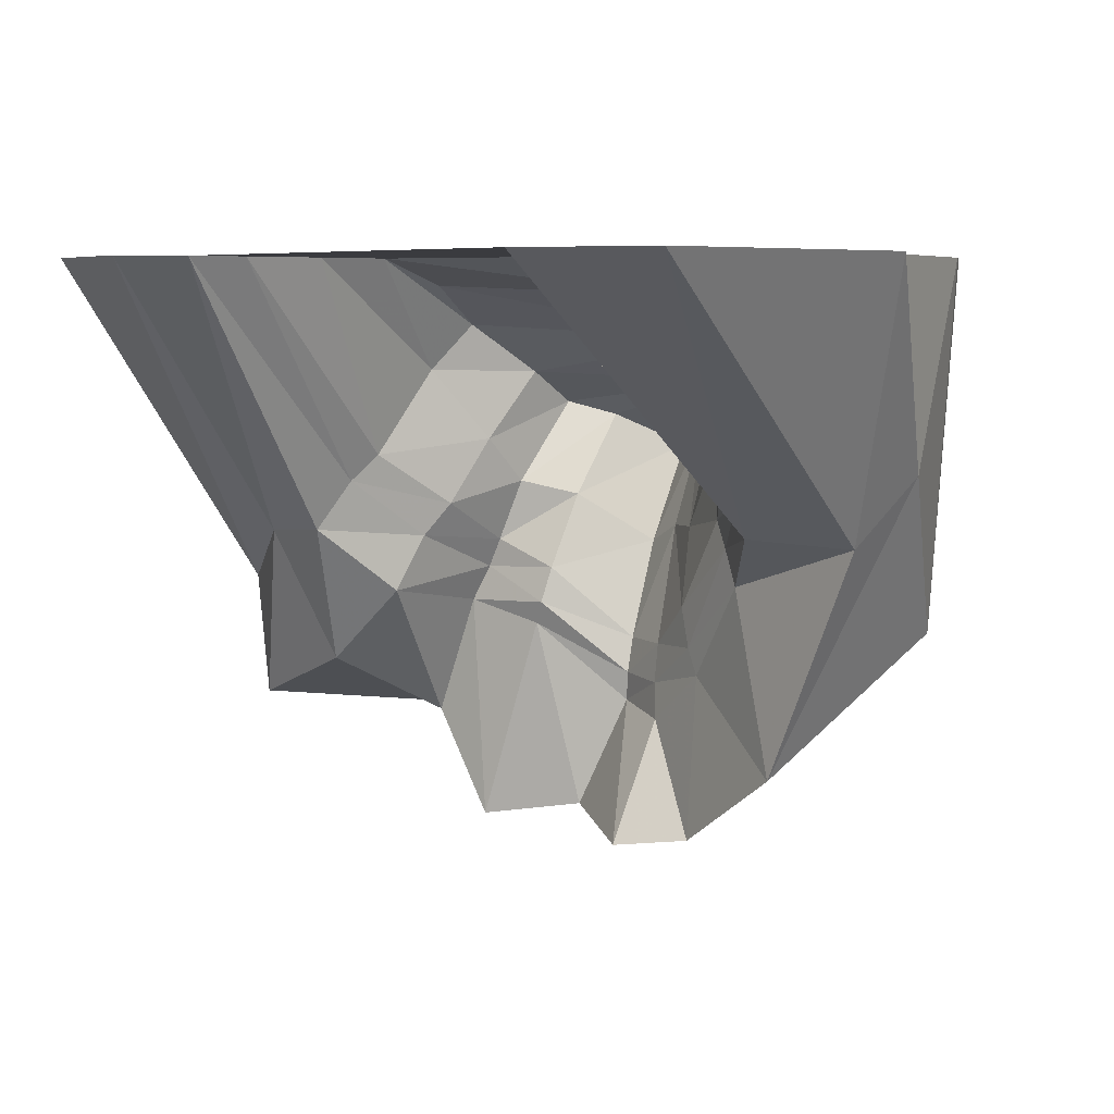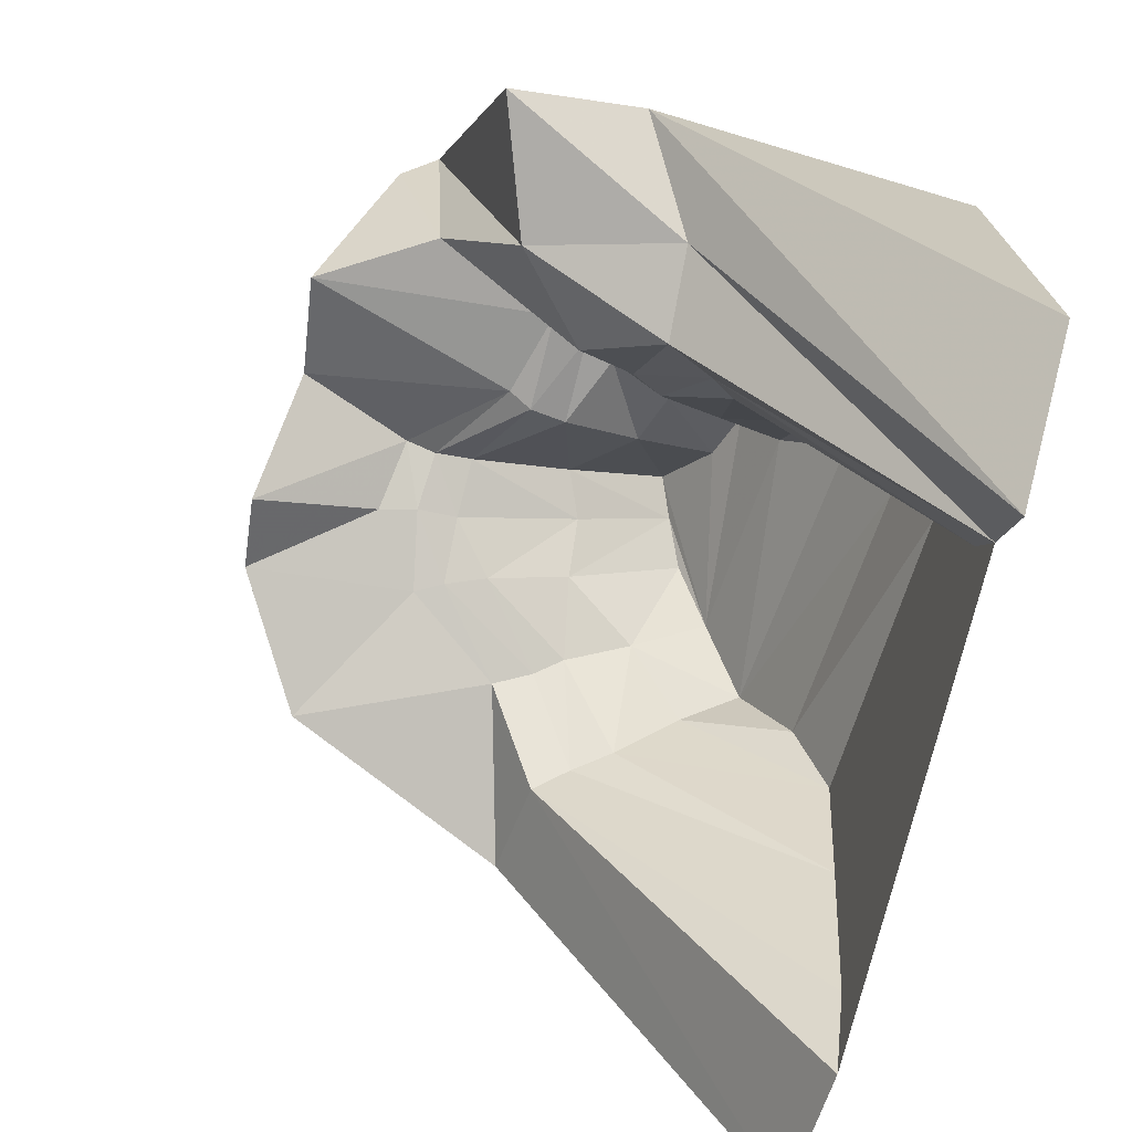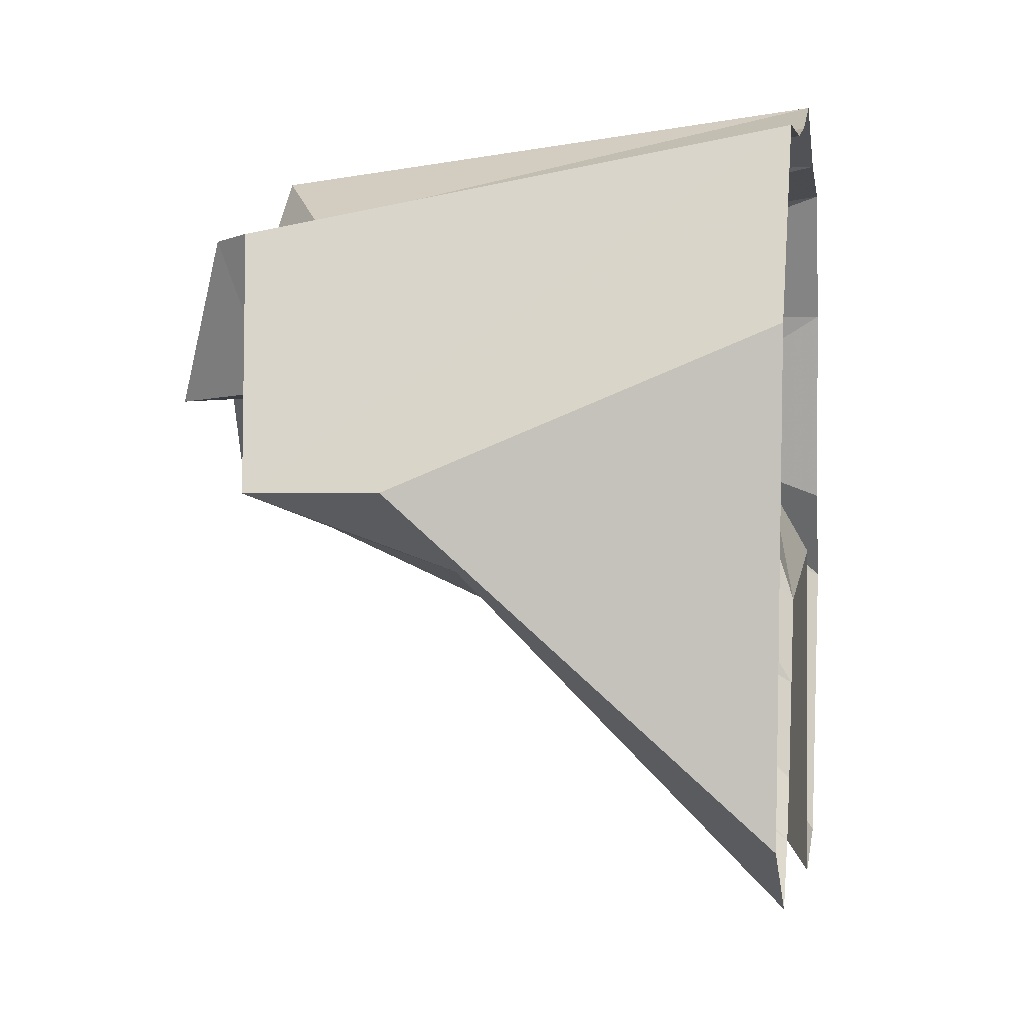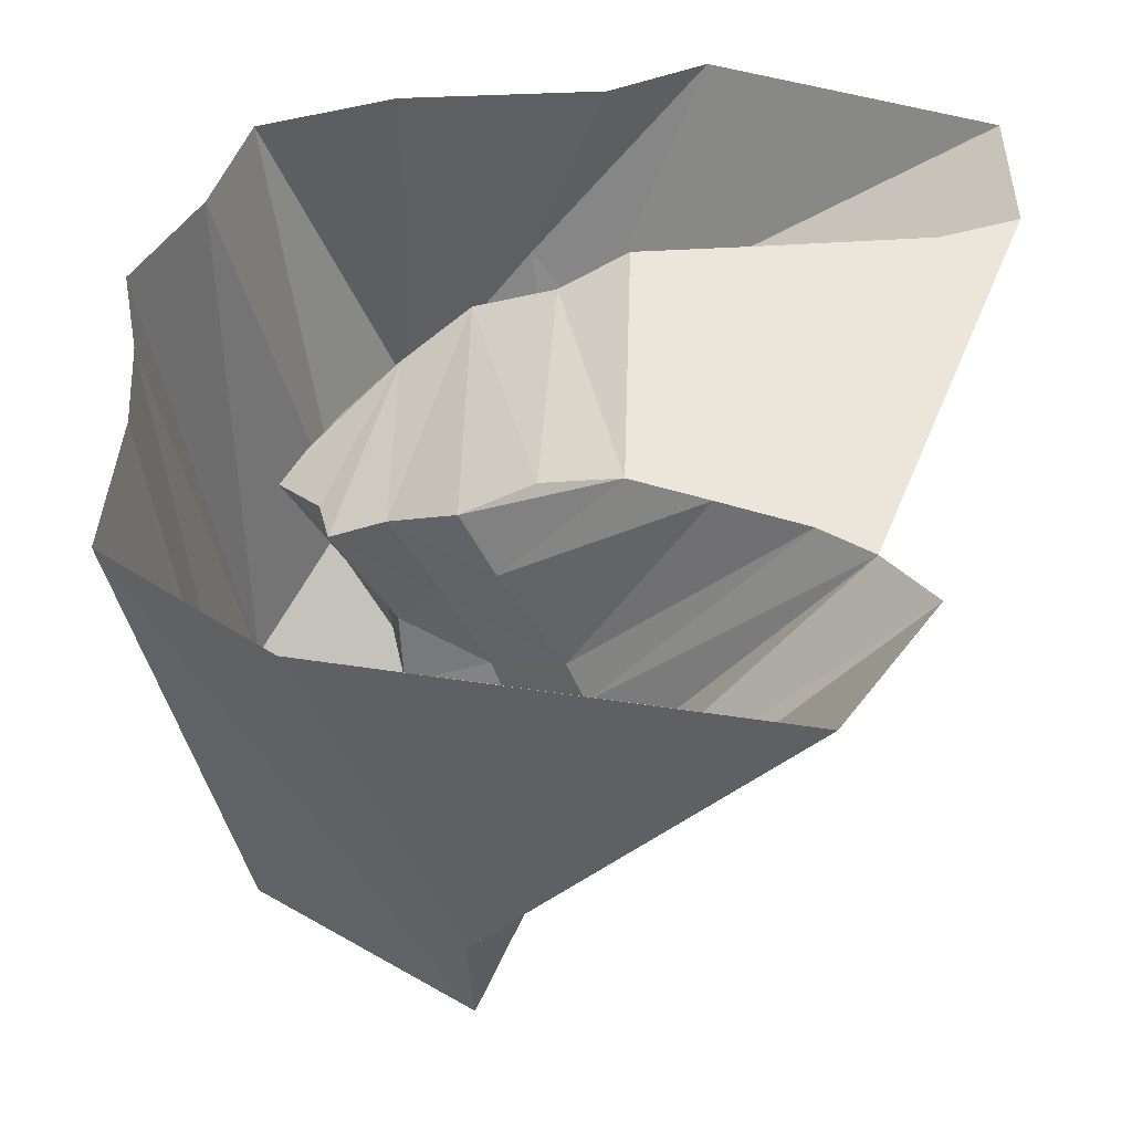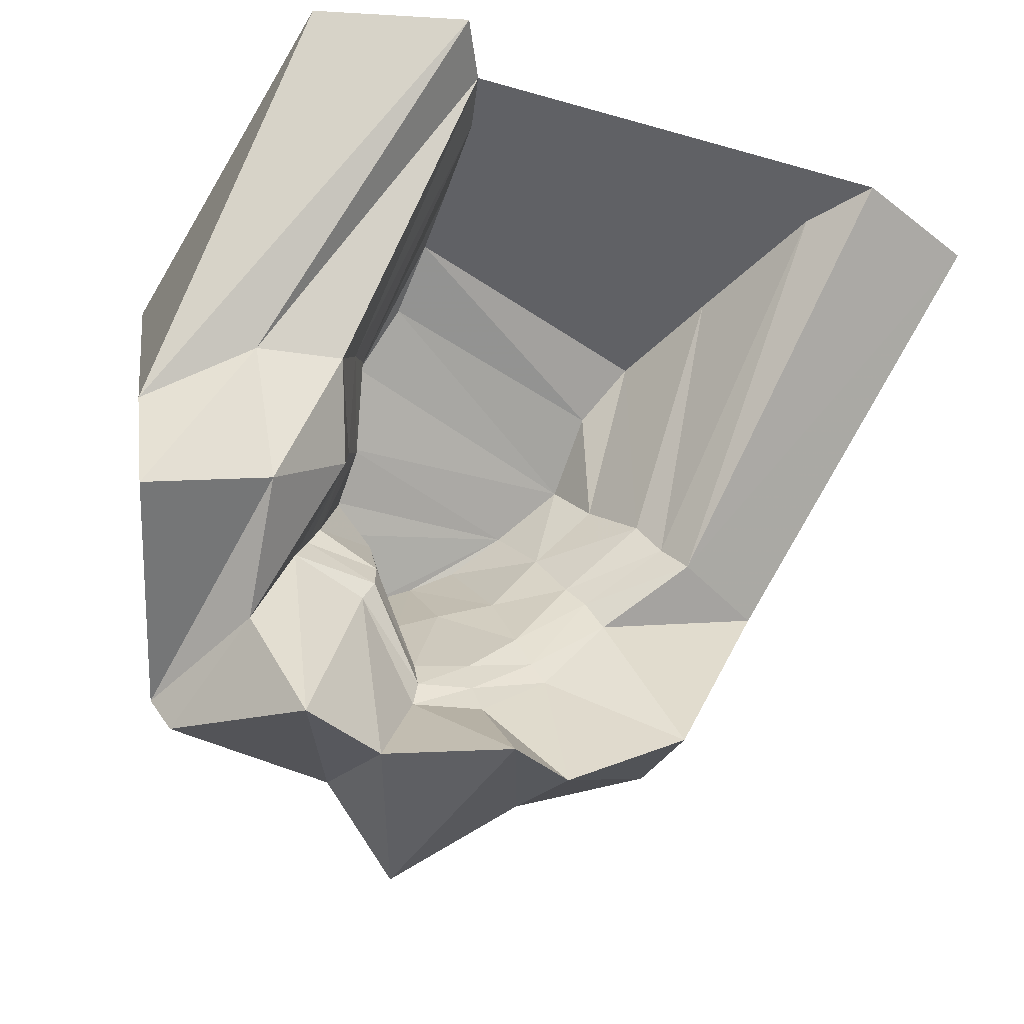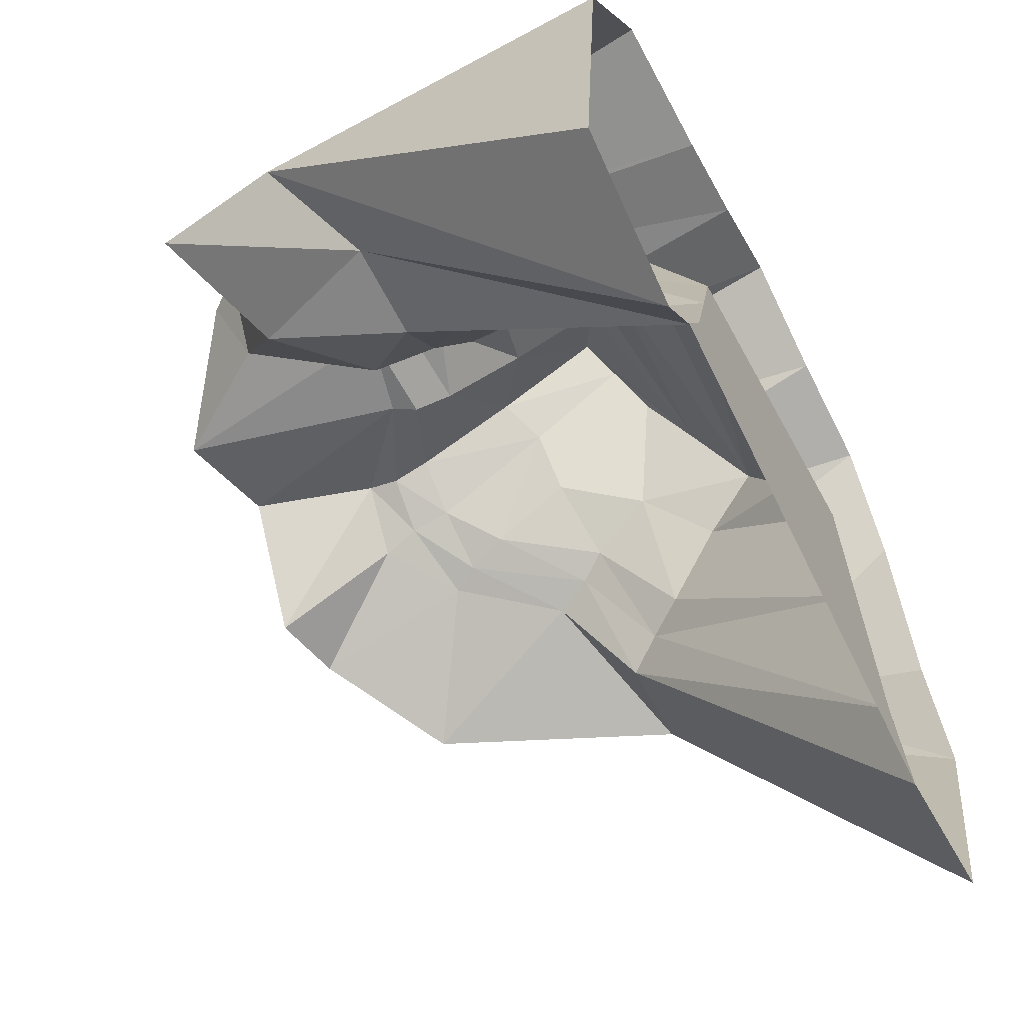
<metadata>
{"format":"obj","ext":"obj","renderer":"f3d","projection":"perspective","resolution":1024,"background":"white","views":[{"elev":5.6,"azim":-147.7,"up":"+Y"},{"elev":-66.8,"azim":73.8,"up":"+Z"},{"elev":4.9,"azim":99.3,"up":"+Z"},{"elev":47.7,"azim":95.1,"up":"+Y"},{"elev":-49.5,"azim":146.1,"up":"+Y"},{"elev":-60.5,"azim":117.9,"up":"+Z"}]}
</metadata>
<code>
o object/cave_entrance/2
v 101 -85 -26
v 76 -83 -36
v 70 0 -102
v 84 0 -118
v 127 -103 -2
v 122 -141 -3
v 85 -126 -15
v 61 -103 -15
v 56 -86 -7
v 68 -68 -29
v 62 0 -86
v -53 0 -118
v -63 0 -141
v -67 -80 -24
v -105 0 -136
v -98 -82 -17
v -127 0 -49
v -108 -62 3
v -111 0 -20
v -102 0 42
v -94 -112 42
v -85 0 82
v -53 -133 59
v -50 0 90
v -20 -163 84
v -16 0 106
v 13 -147 71
v 12 0 98
v 73 -161 64
v 40 0 94
v 80 -151 66
v 85 0 94
v 97 0 74
v 116 0 42
v 127 0 -93
v 121 0 -20
v 50 -178 18
v 32 -115 21
v 57 -109 22
v 70 -146 22
v 19 -173 26
v 5 -139 32
v 4 -130 31
v 29 -108 19
v 52 -98 24
v -34 -175 2
v -32 -126 11
v -13 -142 19
v -11 -178 -3
v -69 -151 -13
v -50 -97 2
v -28 -118 13
v -11 -131 22
v 45 -8 -14
v -39 -24 13
v -34 -11 -12
v 49 0 -37
v 47 -20 7
v 37 -35 28
v -28 -37 33
v -34 -59 18
v -46 -41 2
v -39 0 -32
v 55 0 -60
v 55 -34 -4
v 44 -56 12
v 35 -45 45
v 20 -49 50
v 3 -59 65
v -7 -54 58
v -18 -48 48
v -21 -82 26
v -40 -78 9
v -54 -59 -14
v -45 0 -70
v 62 -60 -23
v 50 -76 -1
v 41 -70 26
v 24 -74 33
v 4 -89 47
v -8 -83 40
v 48 -89 24
v -11 -119 24
v 4 -119 34
v 27 -97 22
v -45 -86 5
v -24 -106 16
v -61 -70 -18
f 1 2 3
f 1 3 4
f 1 4 5
f 1 5 6
f 1 6 7
f 1 7 2
f 2 7 8
f 2 8 9
f 2 9 10
f 2 10 3
f 3 10 11
f 3 11 12
f 3 12 13
f 13 12 14
f 13 14 15
f 15 14 16
f 15 16 17
f 17 16 18
f 17 18 19
f 19 18 20
f 20 18 21
f 20 21 22
f 22 21 23
f 22 23 24
f 24 23 25
f 24 25 26
f 26 25 27
f 26 27 28
f 28 27 29
f 28 29 30
f 30 29 31
f 30 31 32
f 32 31 6
f 32 6 33
f 33 6 5
f 33 5 34
f 34 5 35
f 34 35 36
f 5 4 35
f 37 38 39
f 37 39 40
f 37 40 29
f 37 29 27
f 37 27 41
f 37 41 38
f 38 41 42
f 38 42 43
f 38 43 44
f 38 44 39
f 39 44 45
f 39 45 8
f 39 8 40
f 40 8 7
f 40 7 31
f 40 31 29
f 46 47 48
f 46 48 49
f 46 49 23
f 46 23 21
f 46 21 50
f 46 50 47
f 47 50 51
f 47 51 52
f 47 52 53
f 47 53 48
f 48 53 42
f 48 42 49
f 49 42 41
f 49 41 25
f 49 25 23
f 25 41 27
f 31 7 6
f 16 14 51
f 16 51 50
f 16 50 18
f 18 50 21
f 54 55 56
f 54 56 57
f 54 57 58
f 54 58 55
f 55 58 59
f 55 59 60
f 55 60 61
f 55 61 62
f 55 62 56
f 56 62 63
f 56 63 57
f 57 63 64
f 57 64 65
f 57 65 58
f 58 65 59
f 59 65 66
f 59 66 67
f 59 67 60
f 60 67 68
f 60 68 69
f 60 69 70
f 60 70 71
f 60 71 61
f 61 71 72
f 61 72 73
f 61 73 74
f 61 74 62
f 62 74 63
f 63 74 75
f 63 75 64
f 64 75 11
f 64 11 76
f 64 76 65
f 65 76 66
f 66 76 77
f 66 77 78
f 66 78 67
f 67 78 68
f 68 78 79
f 68 79 69
f 69 79 80
f 69 80 70
f 70 80 81
f 70 81 72
f 70 72 71
f 45 9 8
f 9 45 82
f 9 82 77
f 9 77 10
f 10 77 76
f 10 76 11
f 53 43 42
f 43 53 83
f 43 83 84
f 43 84 44
f 44 84 85
f 44 85 45
f 45 85 82
f 82 85 79
f 82 79 78
f 82 78 77
f 51 86 52
f 52 86 87
f 52 87 83
f 52 83 53
f 14 88 86
f 14 86 51
f 12 88 14
f 88 12 75
f 88 75 74
f 88 74 73
f 88 73 86
f 86 73 87
f 87 73 72
f 87 72 81
f 87 81 83
f 83 81 84
f 84 81 80
f 84 80 85
f 85 80 79
f 75 12 11

</code>
